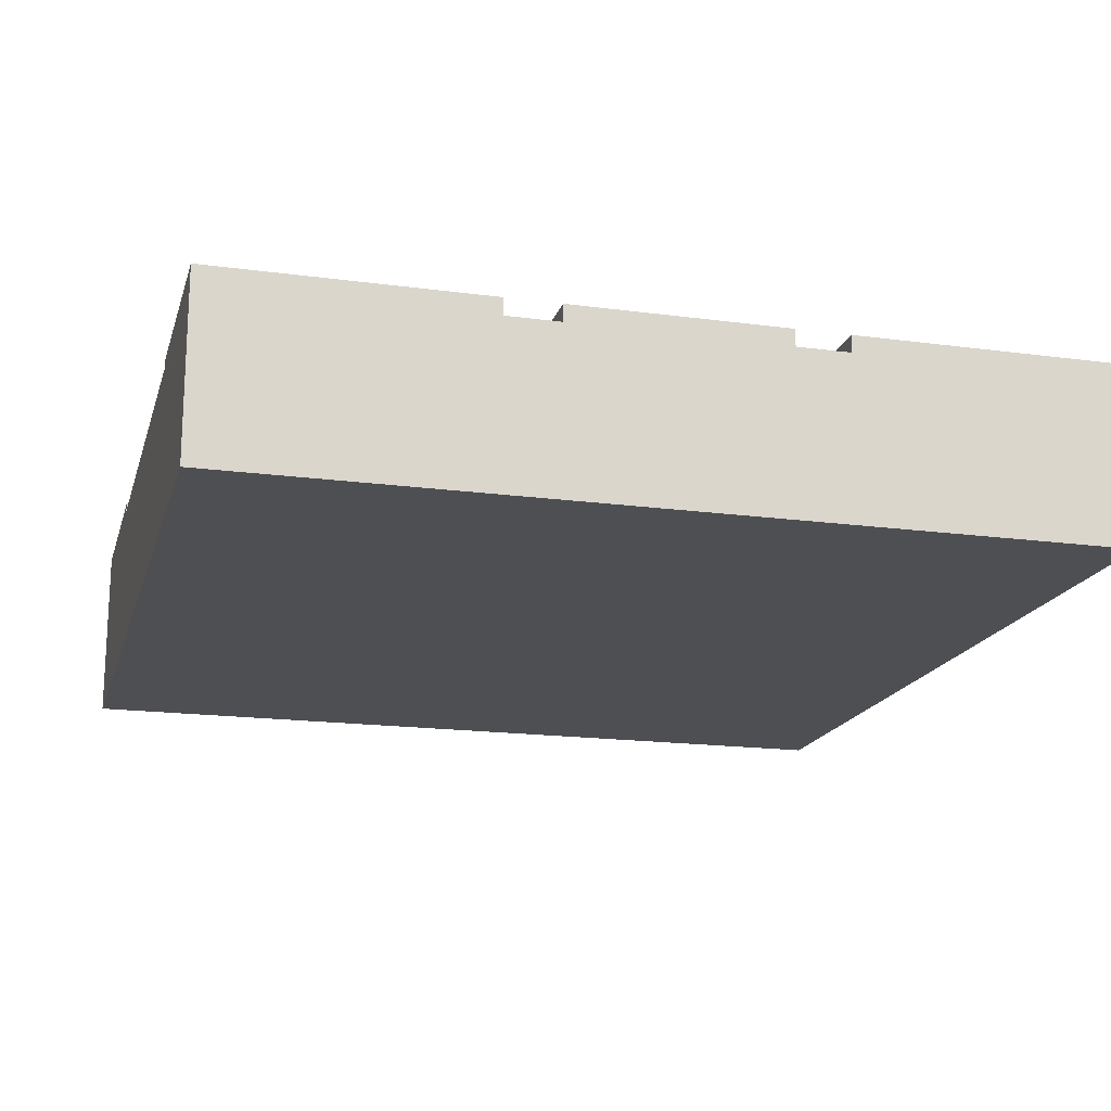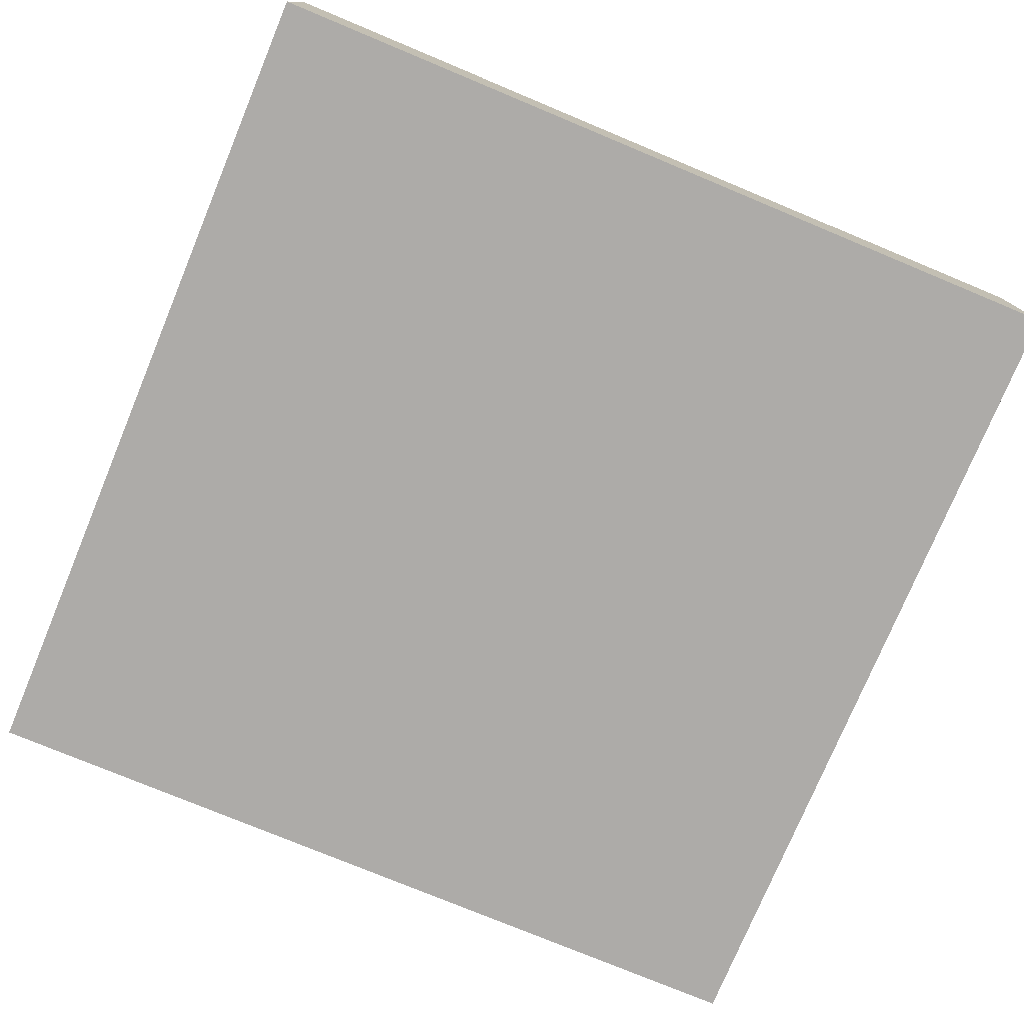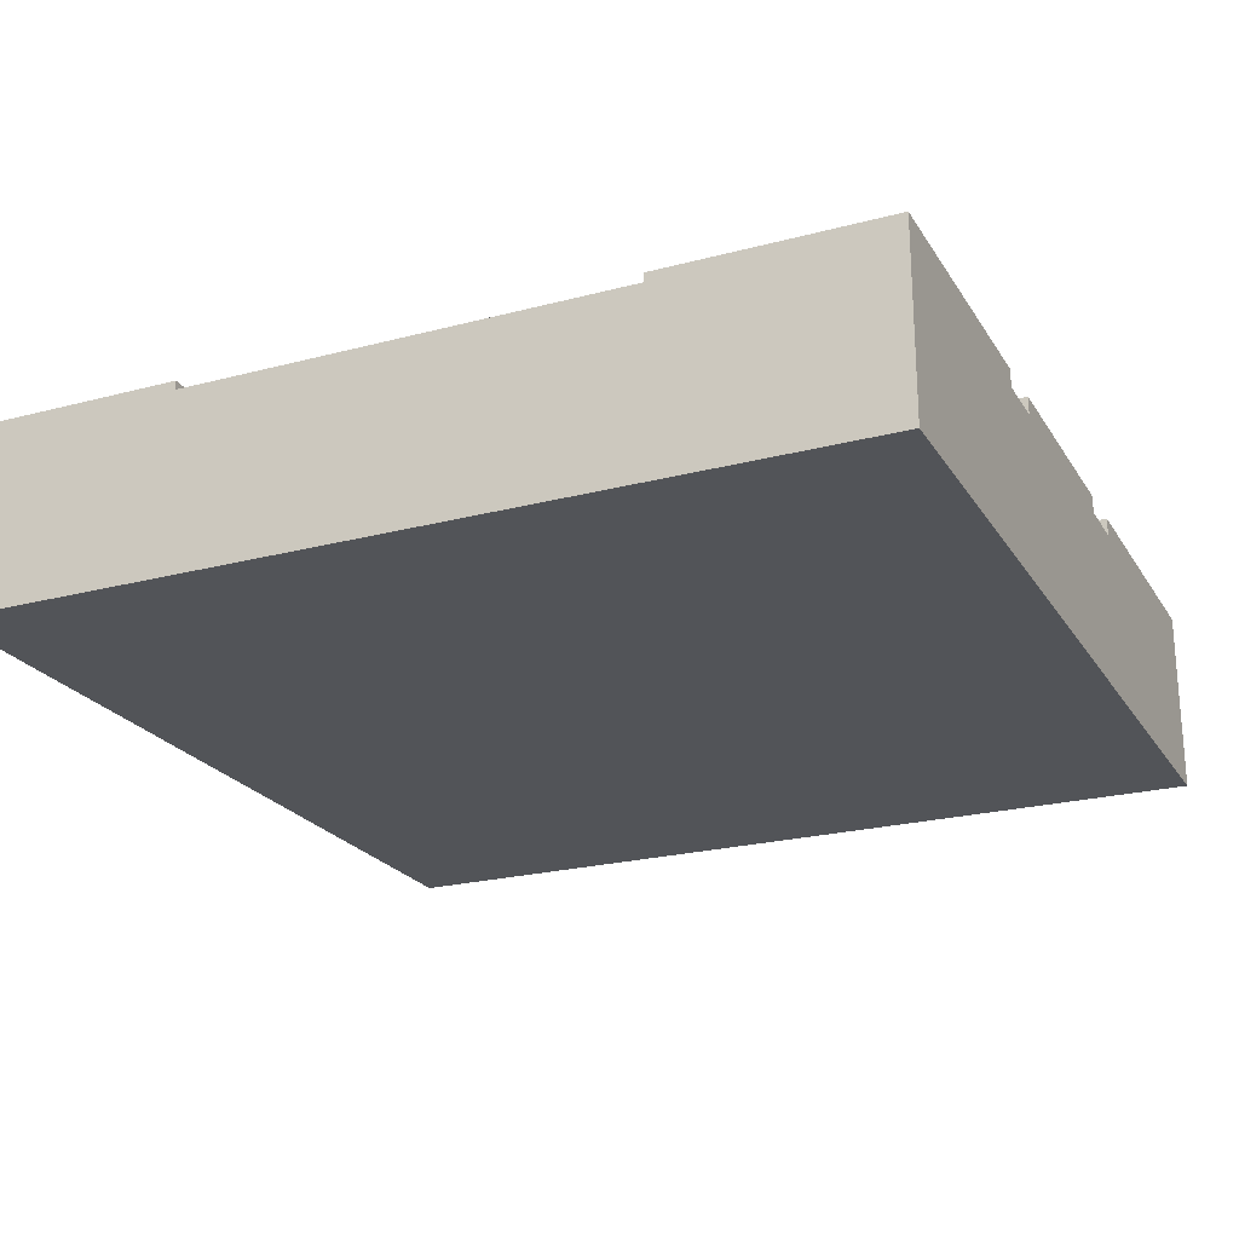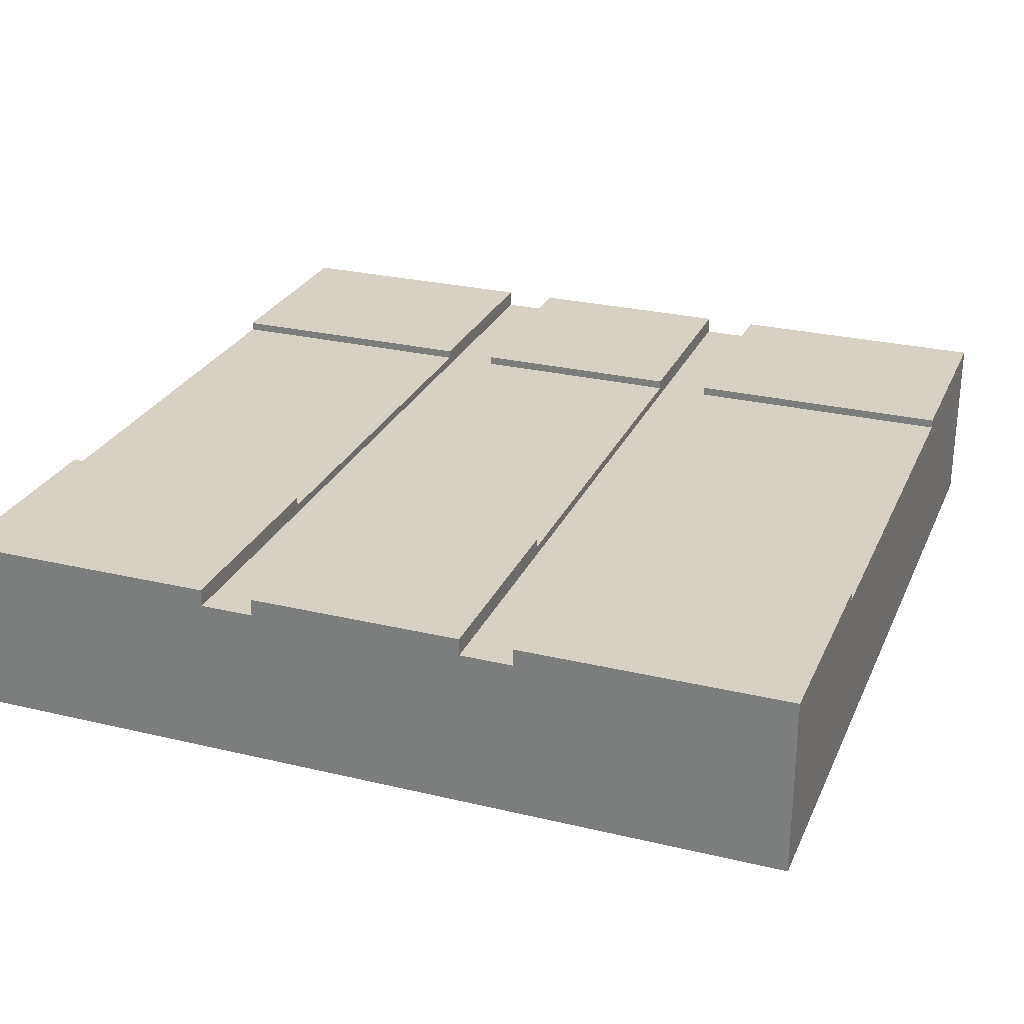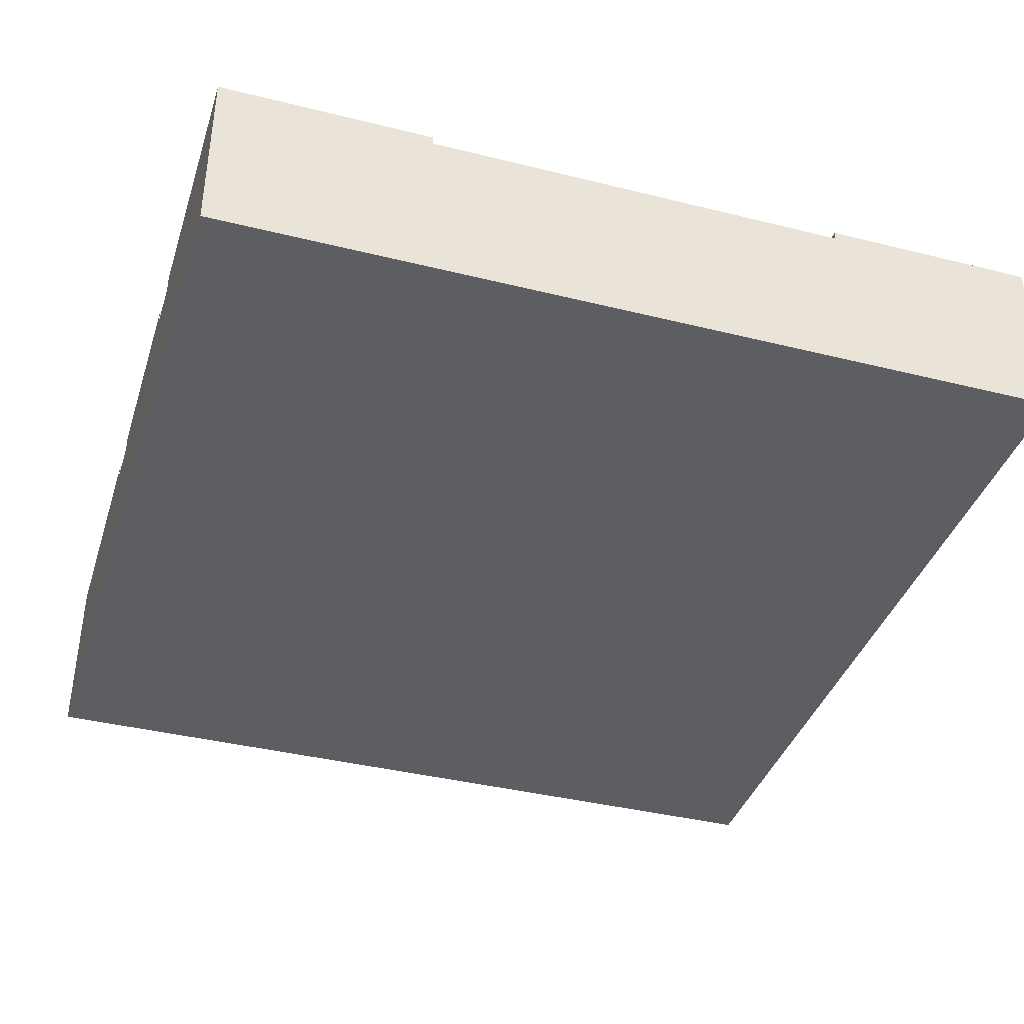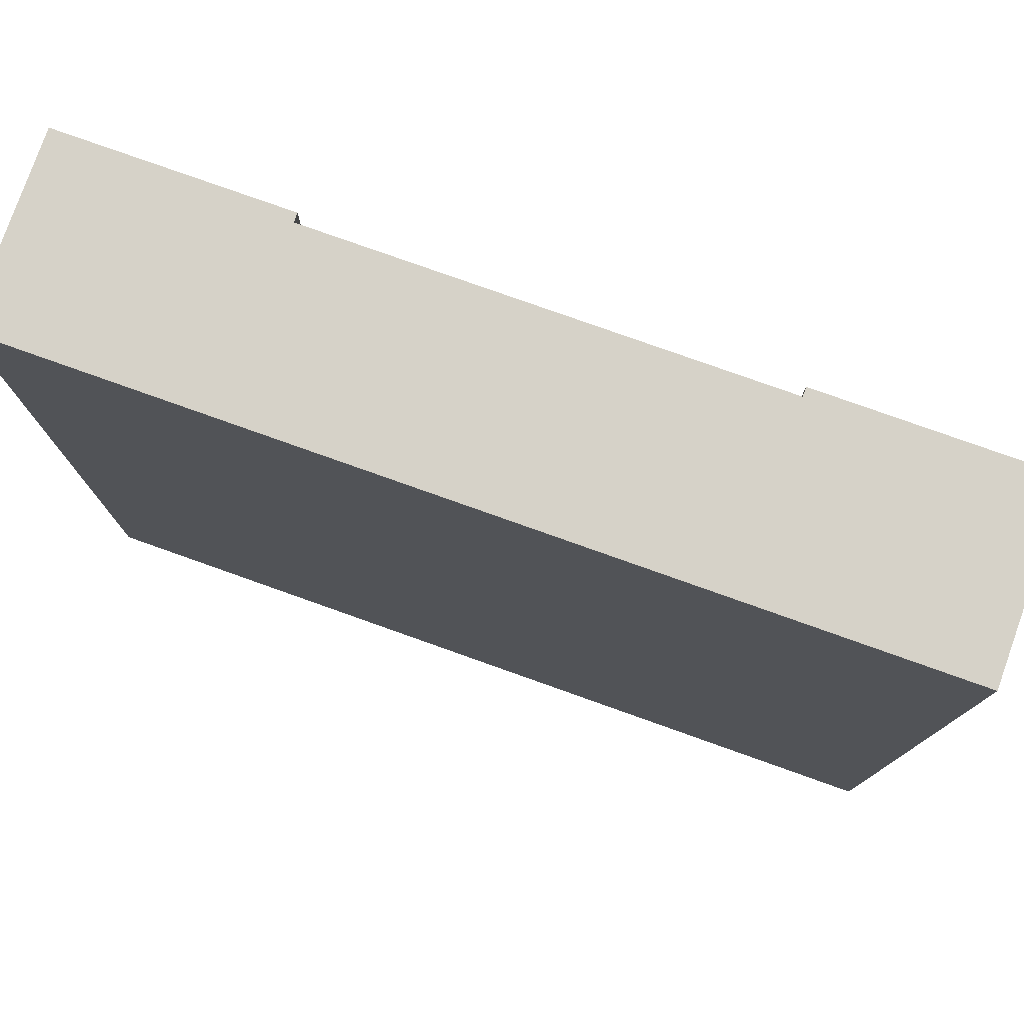
<metadata>
{"format":"obj","ext":"obj","renderer":"f3d","projection":"perspective","resolution":1024,"background":"white","views":[{"elev":-17.5,"azim":-104.9,"up":"+Y"},{"elev":-76.5,"azim":-22.6,"up":"+Y"},{"elev":-22.8,"azim":-155.7,"up":"+Y"},{"elev":26.8,"azim":110.4,"up":"+Y"},{"elev":-39.0,"azim":-17.3,"up":"+Y"},{"elev":78.4,"azim":19.6,"up":"+Z"}]}
</metadata>
<code>
o Mesh1_Group1_Model.080
v 0.75 0.6 -3
v 0.75 0.6 -2.062
v 2.25 0.6 -2.062
v 2.25 0.6 -3
v 0.75 0.63 -3
v 0.75 0.63 -2.062
v 0 0.63 -3
v 0 0.63 -2.062
v 0 0 -3
v 0 0 -0
v 0 0.63 0
v 0 0.63 -0.9375
v 0 0.57 -0.9375
v 0 0.57 -1.125
v 0 0.63 -1.125
v 0 0.63 -1.875
v 0 0.57 -1.875
v 0 0.57 -2.062
v 3 0 -3
v 3 0 0
v 3 0.63 -3
v 0.75 0.3 -3
v 2.25 0.3 -3
v 2.25 0.63 -3
v 3 0.63 -2.062
v 3 0.57 -2.062
v 3 0.57 -1.875
v 3 0.63 -1.875
v 3 0.63 -1.125
v 3 0.57 -1.125
v 3 0.57 -0.9375
v 3 0.63 -0.9375
v 3 0.63 0
v 2.25 0.63 -2.062
v 0.75 0.63 -1.875
v 0.75 0.6 -1.875
v 2.25 0.6 -1.875
v 2.25 0.63 -1.875
v 0.75 0.63 -1.125
v 2.25 0.63 -1.125
v 2.25 0.6 -1.125
v 0.75 0.6 -1.125
v 0.75 0.6 -0.9375
v 2.25 0.6 -0.9375
v 2.25 0.63 -0.9375
v 0.75 0.63 -0.9375
v 2.25 0.6 0
v 0.75 0.6 0
v 2.25 0.63 0
v 2.25 0.3 0
v 0.75 0.3 0
v 0.75 0.63 0
f 5 6 2 1
f 7 8 6 5
f 18 8 7 9
f 9 10 17
f 9 7 1 22
f 19 9 22
f 20 19 30
f 4 3 34 24
f 49 45 44 47
f 33 32 45 49
f 20 33 47 50
f 10 20 50
f 48 43 46 52
f 52 46 12 11
f 38 40 29 28
f 40 38 37 41
f 35 39 42 36
f 14 15 16 17
f 11 12 13 10
f 17 18 9
f 9 19 20 10
f 10 14 17
f 14 10 13
f 4 24 21
f 21 19 23 4
f 31 32 33 20
f 7 5 1
f 22 23 19
f 27 28 29 30
f 21 25 26 19
f 30 31 20
f 24 34 25 21
f 19 27 30
f 27 19 26
f 16 15 39 35
f 48 52 11
f 11 10 51 48
f 33 49 47
f 50 51 10
f 26 25 34 3
f 3 2 18
f 28 27 37 38
f 27 17 36
f 15 14 42 39
f 14 30 41
f 13 12 46 43
f 43 44 31
f 2 6 8 18
f 17 27 26 18
f 18 26 3
f 17 16 35 36
f 36 37 27
f 30 29 40 41
f 14 13 31 30
f 41 42 14
f 44 45 32 31
f 31 13 43
f 36 42 41 37
f 4 23 22 1
f 47 44 43 48
f 48 51 50 47
f 1 2 3 4

</code>
